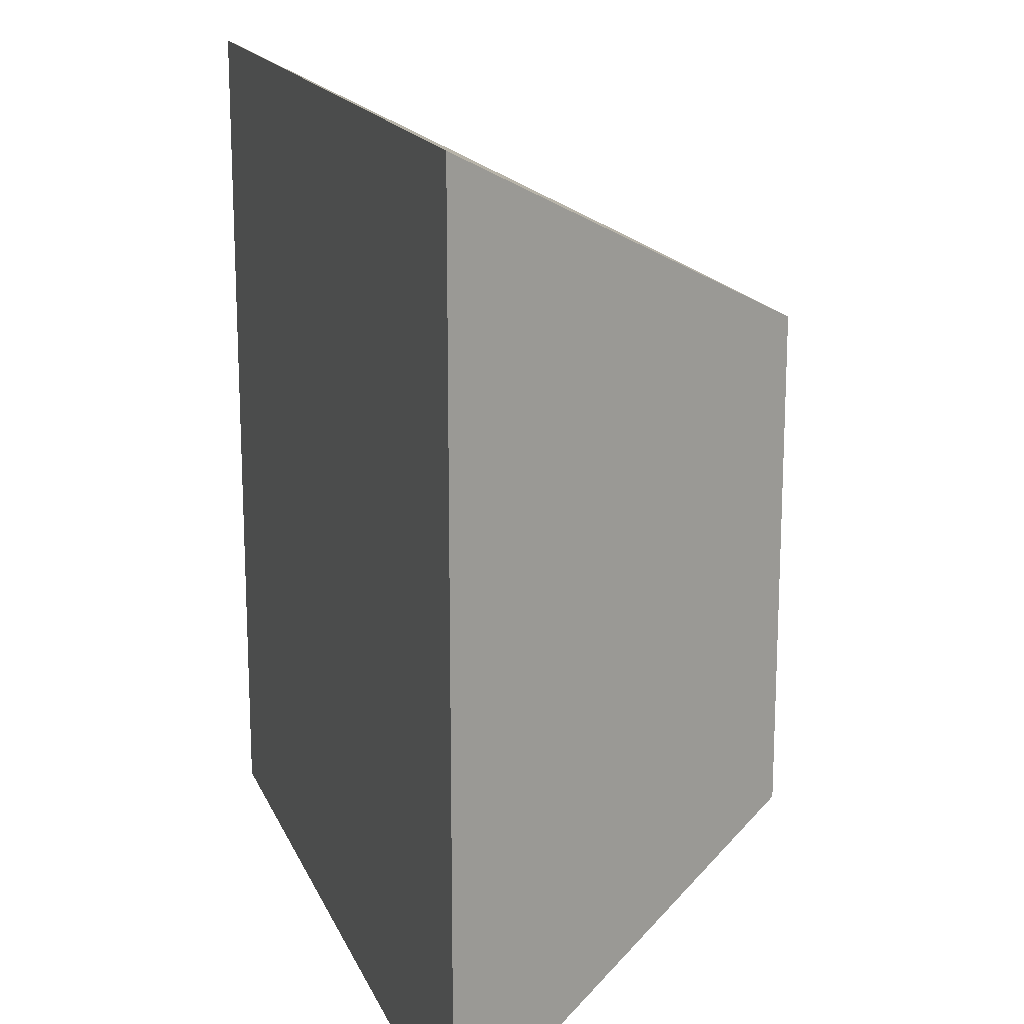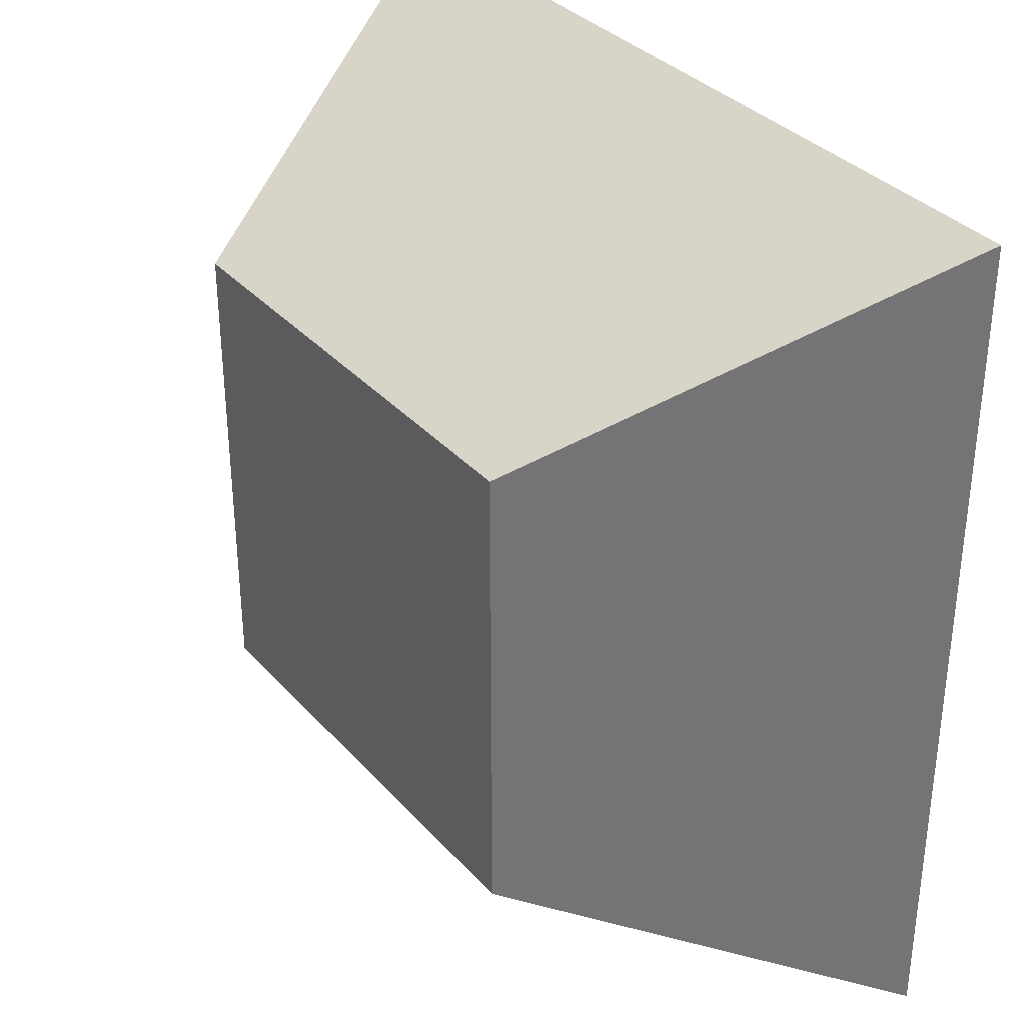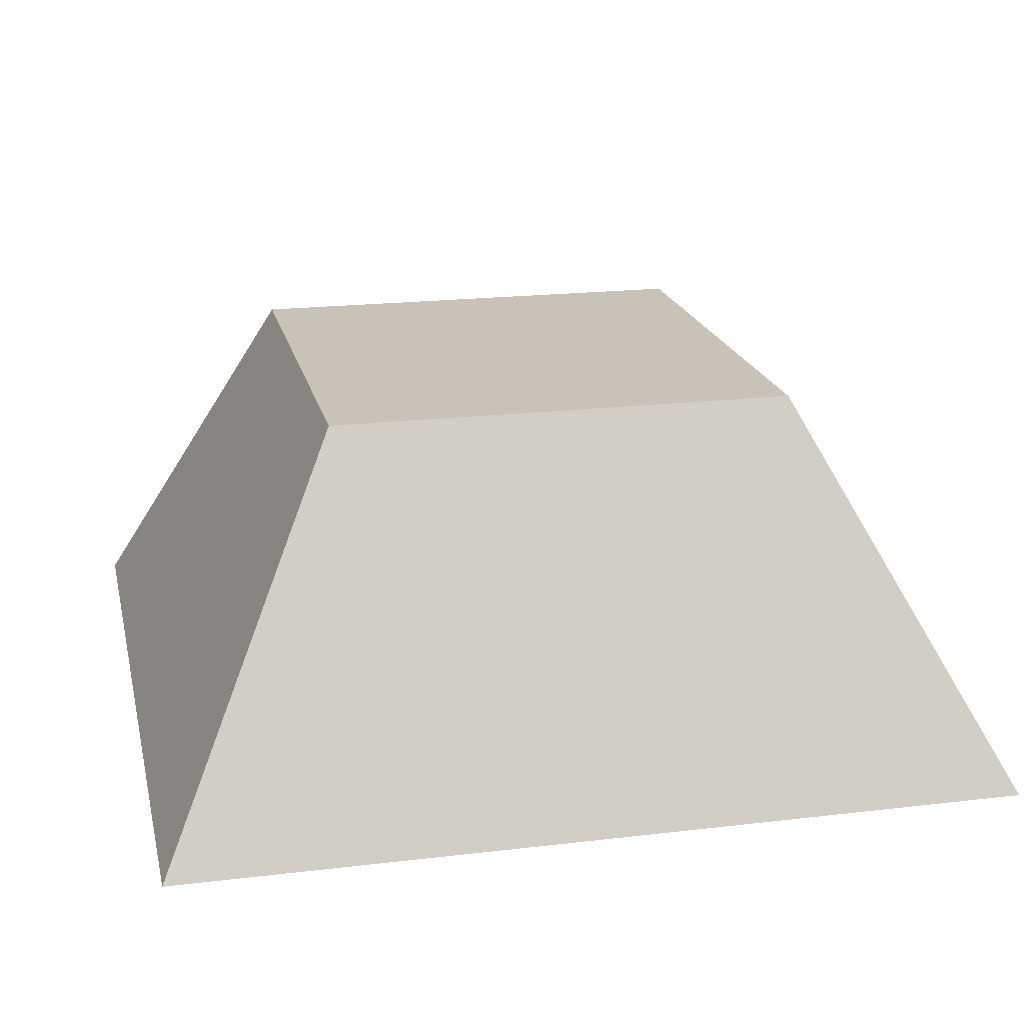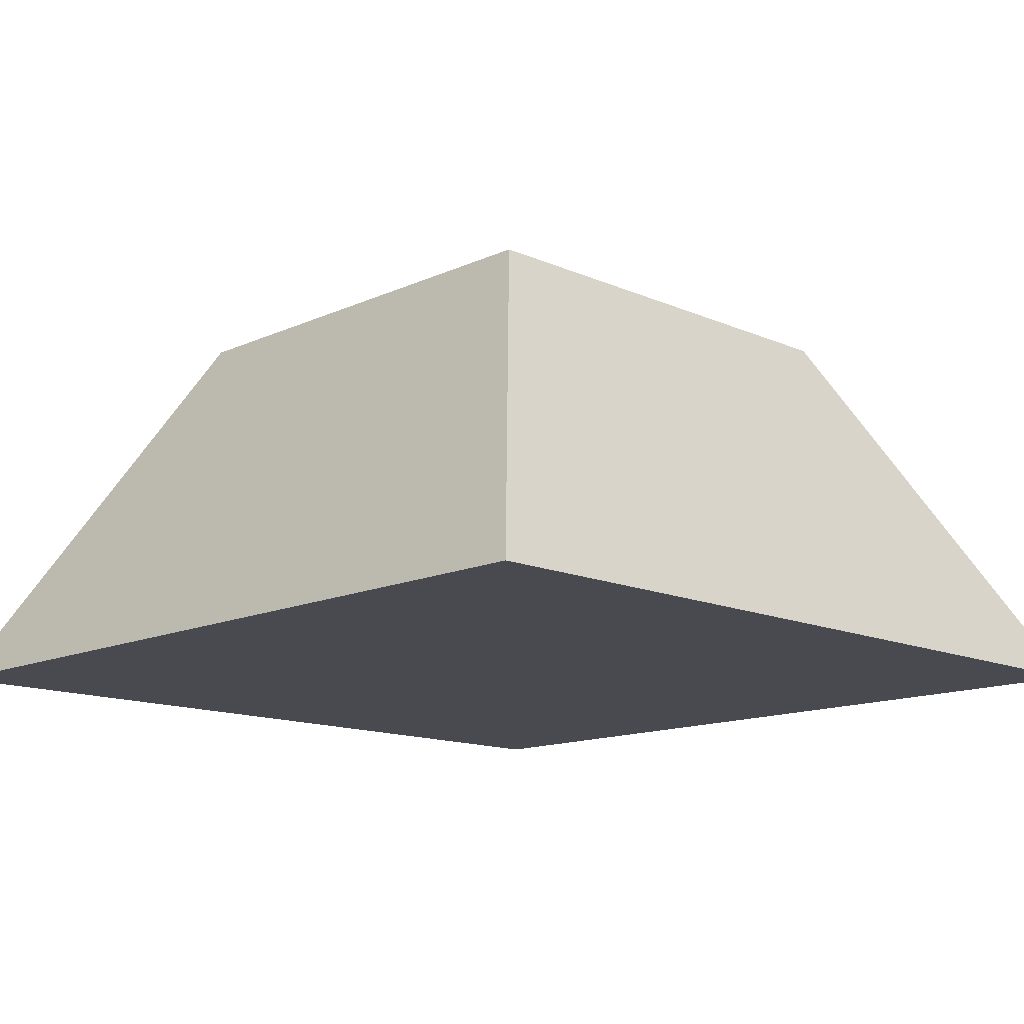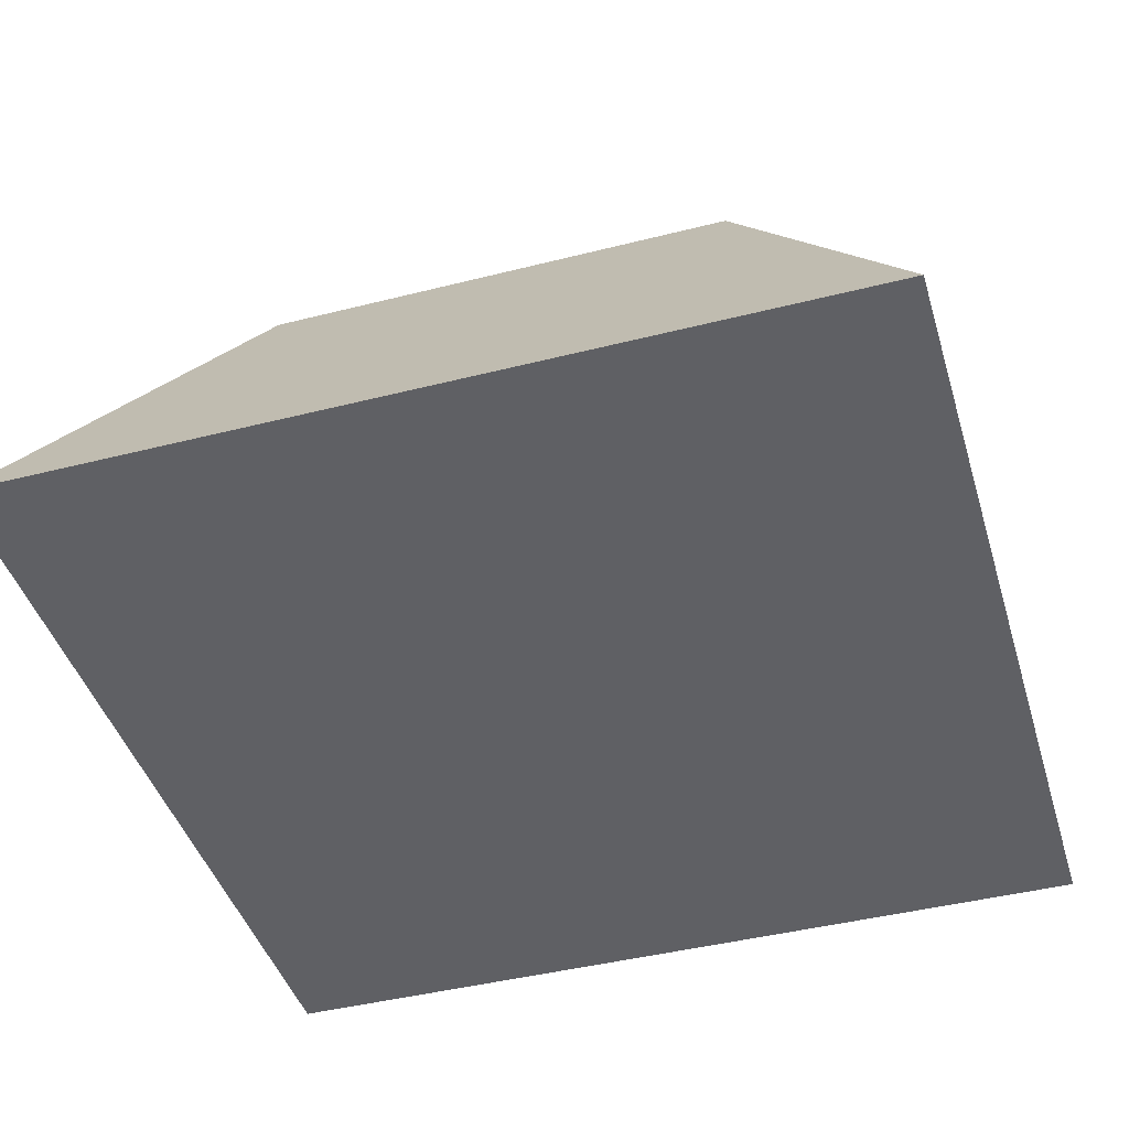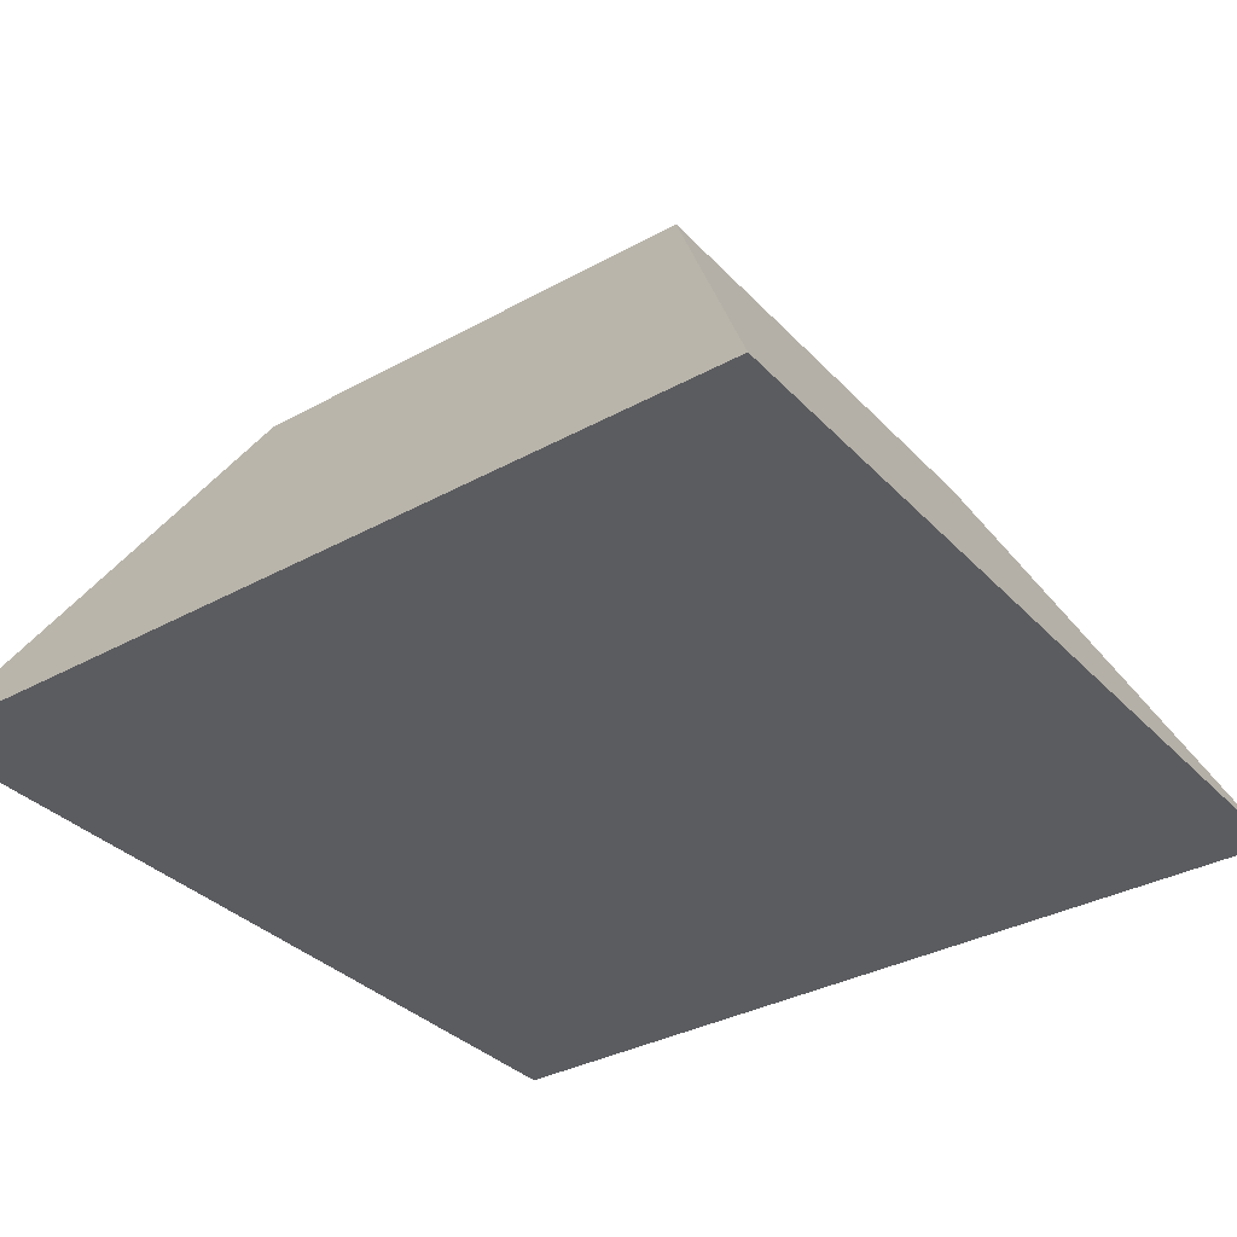
<metadata>
{"format":"obj","ext":"obj","renderer":"f3d","projection":"perspective","resolution":1024,"background":"white","views":[{"elev":16.7,"azim":72.5,"up":"+Z"},{"elev":34.2,"azim":-125.1,"up":"+Z"},{"elev":19.5,"azim":167.4,"up":"+Y"},{"elev":-13.6,"azim":135.5,"up":"+Y"},{"elev":-43.7,"azim":-73.4,"up":"+Y"},{"elev":-34.7,"azim":36.4,"up":"+Y"}]}
</metadata>
<code>
o model_1180
v -0.342 0 0.342
v 0.342 0 0.342
v -0.1874 0.3 0.1874
v 0.1874 0.3 0.1874
v -0.1874 0.3 0.1874
v 0.1874 0.3 0.1874
v -0.1874 0.3 -0.1874
v 0.1874 0.3 -0.1874
v -0.1874 0.3 -0.1874
v 0.1874 0.3 -0.1874
v -0.342 0 -0.342
v 0.342 0 -0.342
v -0.342 0 -0.342
v 0.342 0 -0.342
v -0.342 0 0.342
v 0.342 0 0.342
v 0.342 0 0.342
v 0.342 0 -0.342
v 0.1874 0.3 0.1874
v 0.1874 0.3 -0.1874
v -0.342 0 -0.342
v -0.342 0 0.342
v -0.1874 0.3 -0.1874
v -0.1874 0.3 0.1874
g surface_000
f 23 22 24
f 21 22 23
f 19 18 20
f 17 18 19
f 15 14 16
f 13 14 15
f 11 10 12
f 9 10 11
f 7 6 8
f 5 6 7
f 3 2 4
f 1 2 3

</code>
